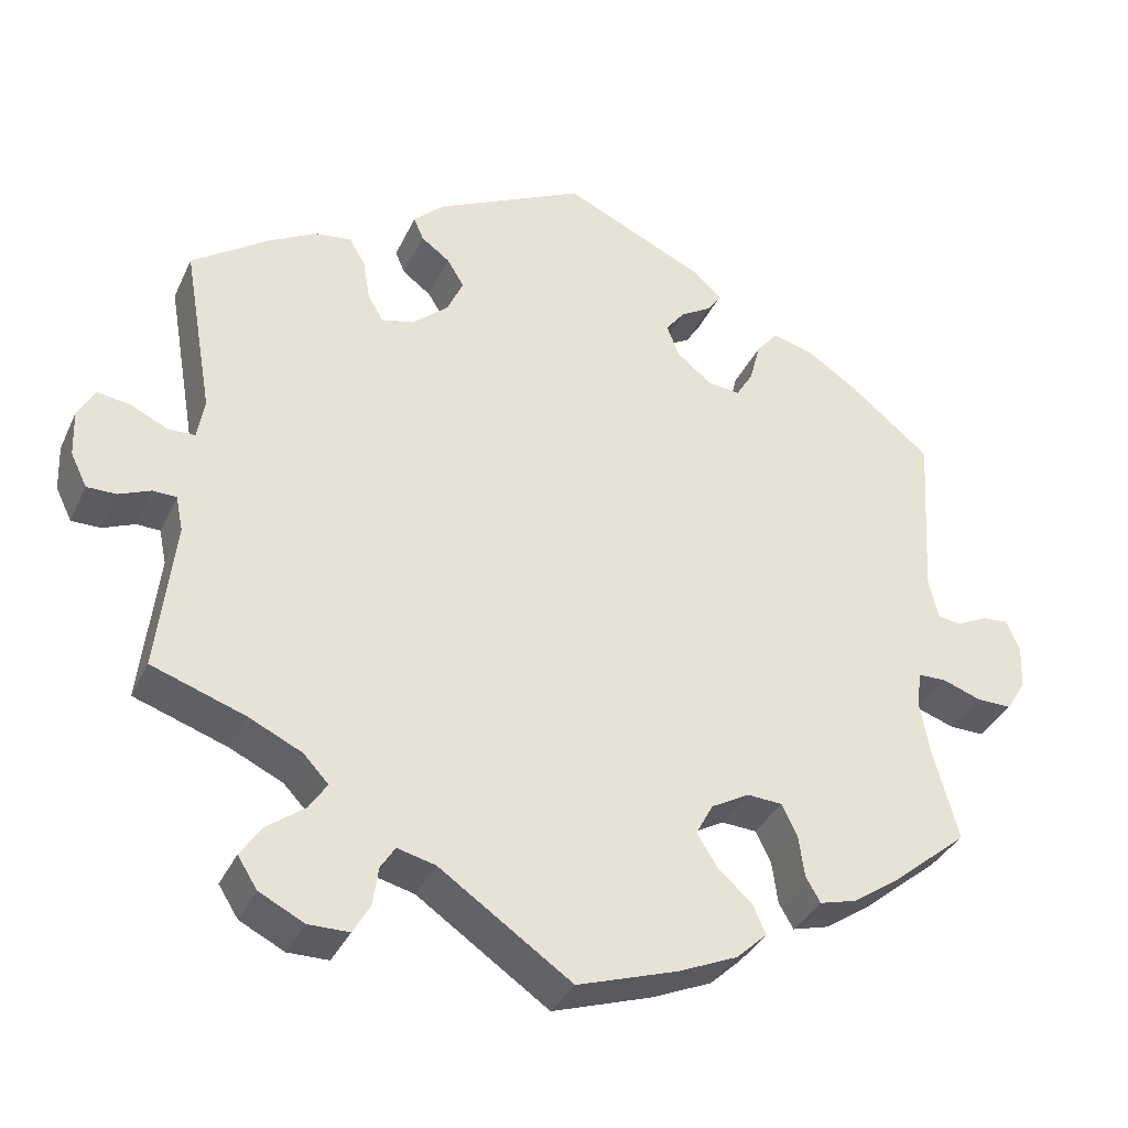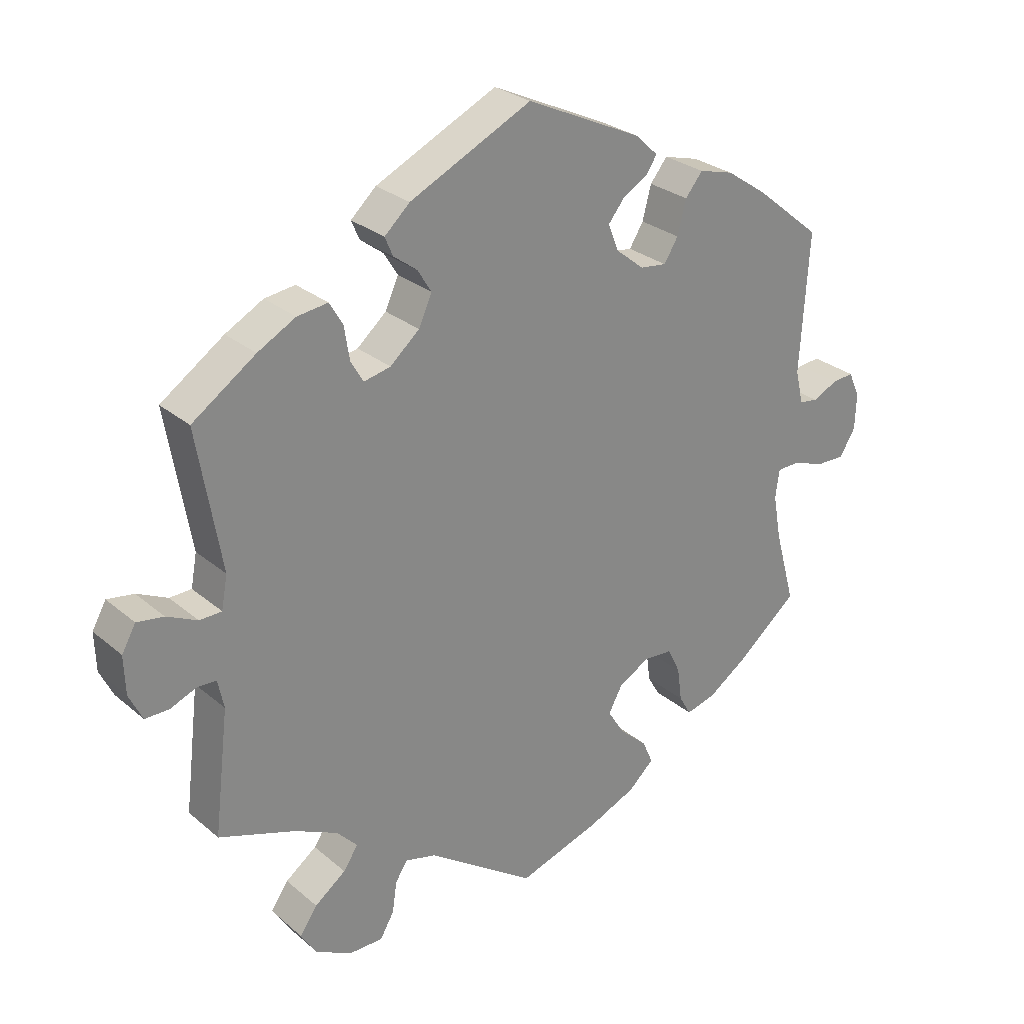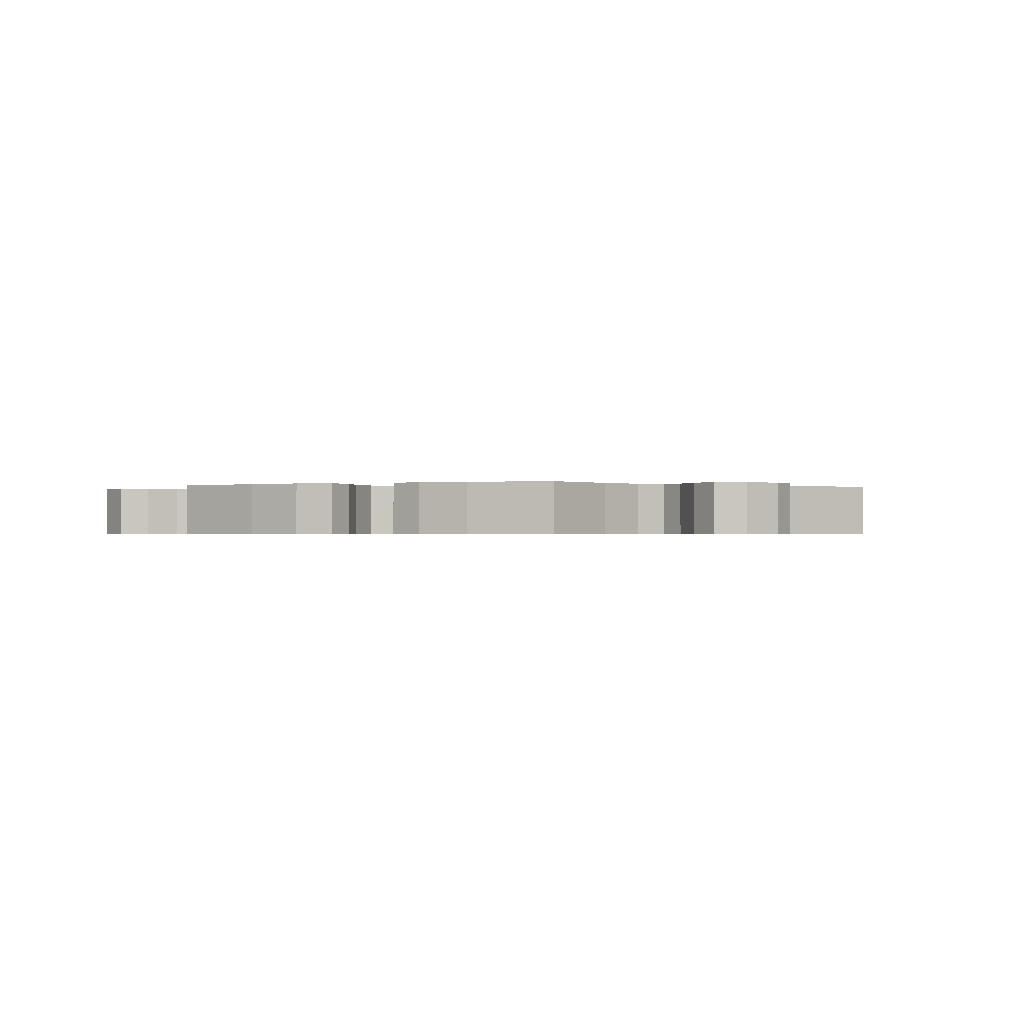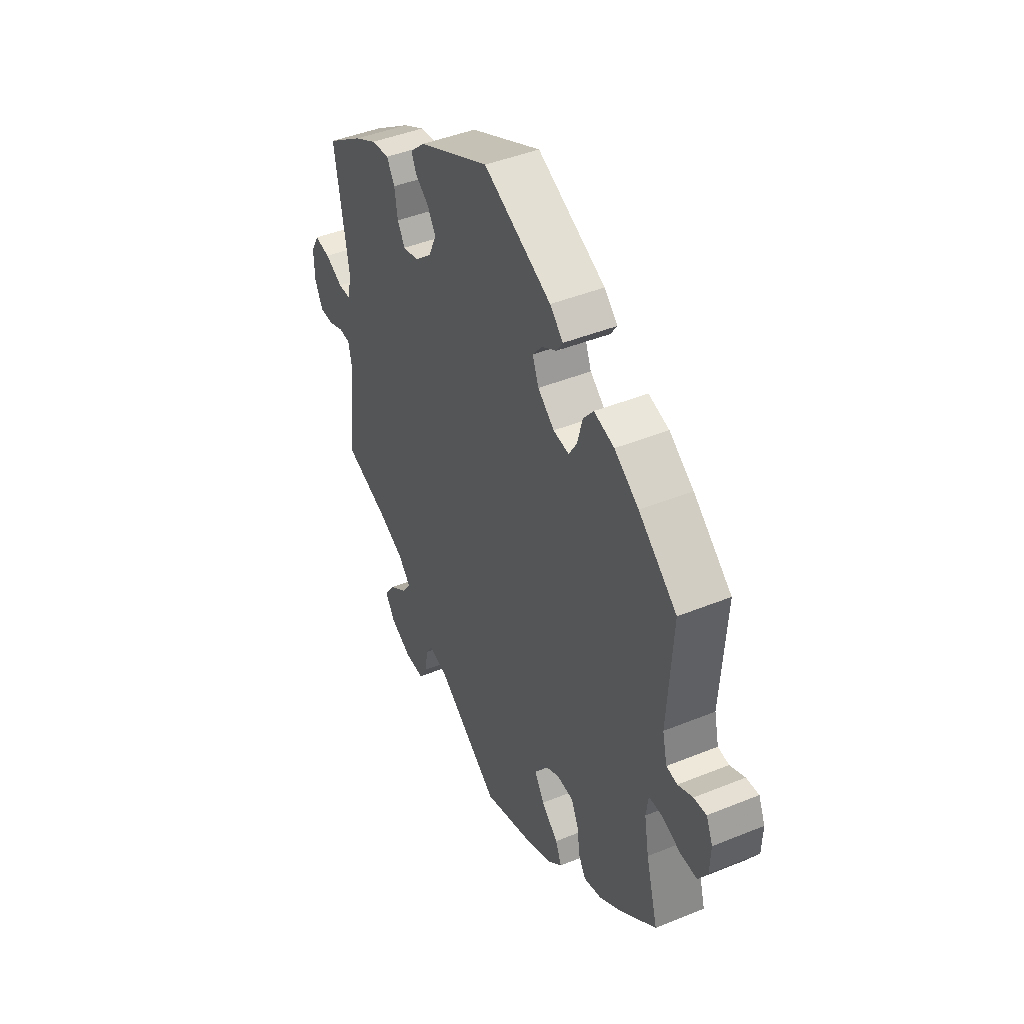
<metadata>
{"format":"obj","ext":"obj","renderer":"f3d","projection":"perspective","resolution":1024,"background":"white","views":[{"elev":-35.1,"azim":157.6,"up":"+Z"},{"elev":27.6,"azim":141.8,"up":"+Z"},{"elev":-0.6,"azim":-125.5,"up":"+Y"},{"elev":44.0,"azim":-115.5,"up":"+Z"}]}
</metadata>
<code>
v -0.47 0.07 -0.177
v -0.458 0.07 -0.11
v -0.464 0.07 -0.067
v -0.498 0.07 -0.066
v -0.546 0.07 -0.083
v -0.589 0.07 -0.084
v -0.613 0.07 -0.045
v -0.615 0.07 0.009
v -0.598 0.07 0.047
v -0.566 0.07 0.044
v -0.528 0.07 0.026
v -0.5 0.07 0.03
v -0.488 0.07 0.081
v -0.501 0.07 0.289
v -0.403 0.07 0.369
v -0.341 0.07 0.411
v -0.289 0.07 0.425
v -0.263 0.07 0.393
v -0.25 0.07 0.343
v -0.229 0.07 0.309
v -0.189 0.07 0.314
v -0.147 0.07 0.348
v -0.131 0.07 0.388
v -0.155 0.07 0.418
v -0.193 0.07 0.441
v -0.209 0.07 0.465
v -0.175 0.07 0.497
v -0.001 0.07 0.578
v 0.182 0.07 0.49
v 0.22 0.07 0.455
v 0.208 0.07 0.427
v 0.173 0.07 0.401
v 0.152 0.07 0.367
v 0.172 0.07 0.323
v 0.216 0.07 0.285
v 0.256 0.07 0.276
v 0.275 0.07 0.308
v 0.283 0.07 0.358
v 0.303 0.07 0.392
v 0.349 0.07 0.386
v 0.406 0.07 0.355
v 0.501 0.07 0.29
v 0.465 0.07 0.081
v 0.474 0.07 0.032
v 0.507 0.07 0.031
v 0.553 0.07 0.053
v 0.593 0.07 0.059
v 0.614 0.07 0.022
v 0.612 0.07 -0.035
v 0.592 0.07 -0.076
v 0.556 0.07 -0.076
v 0.517 0.07 -0.06
v 0.488 0.07 -0.061
v 0.479 0.07 -0.104
v 0.501 0.07 -0.289
v 0.386 0.07 -0.329
v 0.321 0.07 -0.36
v 0.29 0.07 -0.393
v 0.312 0.07 -0.426
v 0.359 0.07 -0.461
v 0.385 0.07 -0.499
v 0.361 0.07 -0.537
v 0.306 0.07 -0.565
v 0.256 0.07 -0.565
v 0.235 0.07 -0.529
v 0.228 0.07 -0.482
v 0.21 0.07 -0.454
v 0.163 0.07 -0.466
v 0.001 0.07 -0.578
v -0.123 0.07 -0.538
v -0.195 0.07 -0.507
v -0.233 0.07 -0.472
v -0.217 0.07 -0.436
v -0.175 0.07 -0.398
v -0.15 0.07 -0.358
v -0.171 0.07 -0.319
v -0.218 0.07 -0.293
v -0.261 0.07 -0.296
v -0.28 0.07 -0.335
v -0.287 0.07 -0.386
v -0.305 0.07 -0.417
v -0.35 0.07 -0.405
v -0.409 0.07 -0.365
v -0.501 0.07 -0.289
v -0.47 0 -0.177
v -0.458 0 -0.11
v -0.464 0 -0.067
v -0.498 0 -0.066
v -0.546 0 -0.083
v -0.589 0 -0.084
v -0.613 0 -0.045
v -0.615 0 0.009
v -0.598 0 0.047
v -0.566 0 0.044
v -0.528 0 0.026
v -0.5 0 0.03
v -0.488 0 0.081
v -0.501 0 0.289
v -0.403 0 0.369
v -0.341 0 0.411
v -0.289 0 0.425
v -0.263 0 0.393
v -0.25 0 0.343
v -0.229 0 0.309
v -0.189 0 0.314
v -0.147 0 0.348
v -0.131 0 0.388
v -0.155 0 0.418
v -0.193 0 0.441
v -0.209 0 0.465
v -0.175 0 0.497
v -0.001 0 0.578
v 0.182 0 0.49
v 0.22 0 0.455
v 0.208 0 0.427
v 0.173 0 0.401
v 0.152 0 0.367
v 0.172 0 0.323
v 0.216 0 0.285
v 0.256 0 0.276
v 0.275 0 0.308
v 0.283 0 0.358
v 0.303 0 0.392
v 0.349 0 0.386
v 0.406 0 0.355
v 0.501 0 0.29
v 0.465 0 0.081
v 0.474 0 0.032
v 0.507 0 0.031
v 0.553 0 0.053
v 0.593 0 0.059
v 0.614 0 0.022
v 0.612 0 -0.035
v 0.592 0 -0.076
v 0.556 0 -0.076
v 0.517 0 -0.06
v 0.488 0 -0.061
v 0.479 0 -0.104
v 0.501 0 -0.289
v 0.386 0 -0.329
v 0.321 0 -0.36
v 0.29 0 -0.393
v 0.312 0 -0.426
v 0.359 0 -0.461
v 0.385 0 -0.499
v 0.361 0 -0.537
v 0.306 0 -0.565
v 0.256 0 -0.565
v 0.235 0 -0.529
v 0.228 0 -0.482
v 0.21 0 -0.454
v 0.163 0 -0.466
v 0.001 0 -0.578
v -0.123 0 -0.538
v -0.195 0 -0.507
v -0.233 0 -0.472
v -0.217 0 -0.436
v -0.175 0 -0.398
v -0.15 0 -0.358
v -0.171 0 -0.319
v -0.218 0 -0.293
v -0.261 0 -0.296
v -0.28 0 -0.335
v -0.287 0 -0.386
v -0.305 0 -0.417
v -0.35 0 -0.405
v -0.409 0 -0.365
v -0.501 0 -0.289
f 83 84 1
f 82 83 1 2
f 79 80 81 82
f 78 79 82 2
f 77 78 2 3
f 76 77 3
f 71 72 73 74
f 71 74 75
f 68 69 70 71
f 67 68 71 75
f 63 64 65 66
f 63 66 67
f 62 63 67
f 59 60 61 62
f 58 59 62 67
f 57 58 67 75
f 54 55 56
f 53 54 56 57
f 49 50 51 52
f 49 52 53
f 48 49 53
f 45 46 47 48
f 44 45 48 53
f 43 44 53 57
f 37 38 39 40
f 36 37 40 41
f 29 30 31 32
f 29 32 33
f 28 29 33
f 27 28 33 34
f 24 25 26 27
f 23 24 27 34
f 16 17 18 19
f 16 19 20
f 13 14 15 16
f 12 13 16 20
f 8 9 10 11
f 8 11 12
f 7 8 12
f 4 5 6 7
f 3 4 7 12
f 76 3 12 20
f 36 41 42 43
f 35 36 43 57
f 22 23 34 35
f 21 22 35 57
f 57 75 76
f 20 21 57 76
f 85 168 167
f 86 85 167 166
f 166 165 164 163
f 86 166 163 162
f 87 86 162 161
f 87 161 160
f 158 157 156 155
f 159 158 155
f 155 154 153 152
f 159 155 152 151
f 150 149 148 147
f 151 150 147
f 151 147 146
f 146 145 144 143
f 151 146 143 142
f 159 151 142 141
f 140 139 138
f 141 140 138 137
f 136 135 134 133
f 137 136 133
f 137 133 132
f 132 131 130 129
f 137 132 129 128
f 141 137 128 127
f 124 123 122 121
f 125 124 121 120
f 116 115 114 113
f 117 116 113
f 117 113 112
f 118 117 112 111
f 111 110 109 108
f 118 111 108 107
f 103 102 101 100
f 104 103 100
f 100 99 98 97
f 104 100 97 96
f 95 94 93 92
f 96 95 92
f 96 92 91
f 91 90 89 88
f 96 91 88 87
f 104 96 87 160
f 127 126 125 120
f 141 127 120 119
f 119 118 107 106
f 141 119 106 105
f 160 159 141
f 160 141 105 104
f 1 85 86 2
f 2 86 87 3
f 3 87 88 4
f 4 88 89 5
f 5 89 90 6
f 6 90 91 7
f 7 91 92 8
f 8 92 93 9
f 9 93 94 10
f 10 94 95 11
f 11 95 96 12
f 12 96 97 13
f 13 97 98 14
f 14 98 99 15
f 15 99 100 16
f 16 100 101 17
f 17 101 102 18
f 18 102 103 19
f 19 103 104 20
f 20 104 105 21
f 21 105 106 22
f 22 106 107 23
f 23 107 108 24
f 24 108 109 25
f 25 109 110 26
f 26 110 111 27
f 27 111 112 28
f 28 112 113 29
f 29 113 114 30
f 30 114 115 31
f 31 115 116 32
f 32 116 117 33
f 33 117 118 34
f 34 118 119 35
f 35 119 120 36
f 36 120 121 37
f 37 121 122 38
f 38 122 123 39
f 39 123 124 40
f 40 124 125 41
f 41 125 126 42
f 42 126 127 43
f 43 127 128 44
f 44 128 129 45
f 45 129 130 46
f 46 130 131 47
f 47 131 132 48
f 48 132 133 49
f 49 133 134 50
f 50 134 135 51
f 51 135 136 52
f 52 136 137 53
f 53 137 138 54
f 54 138 139 55
f 55 139 140 56
f 56 140 141 57
f 57 141 142 58
f 58 142 143 59
f 59 143 144 60
f 60 144 145 61
f 61 145 146 62
f 62 146 147 63
f 63 147 148 64
f 64 148 149 65
f 65 149 150 66
f 66 150 151 67
f 67 151 152 68
f 68 152 153 69
f 69 153 154 70
f 70 154 155 71
f 71 155 156 72
f 72 156 157 73
f 73 157 158 74
f 74 158 159 75
f 75 159 160 76
f 76 160 161 77
f 77 161 162 78
f 78 162 163 79
f 79 163 164 80
f 80 164 165 81
f 81 165 166 82
f 82 166 167 83
f 83 167 168 84
f 84 168 85 1

</code>
